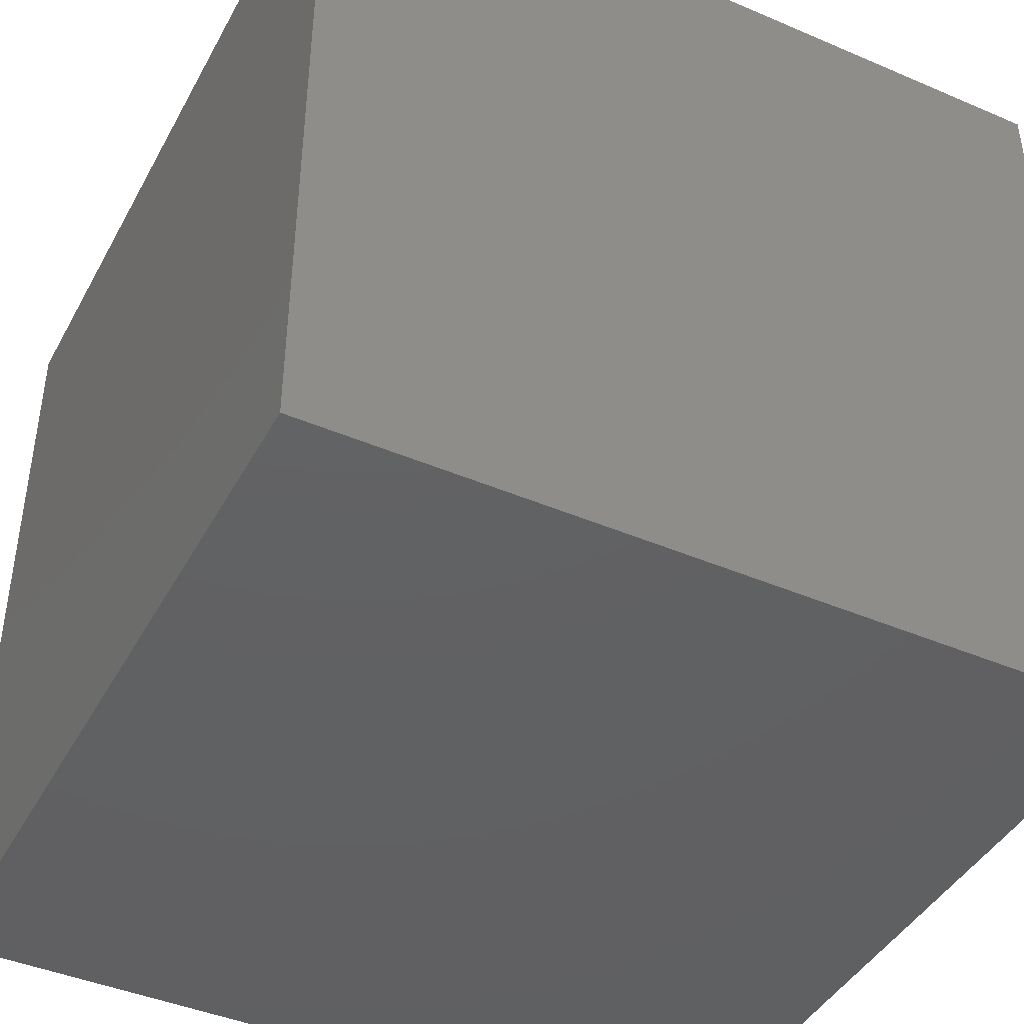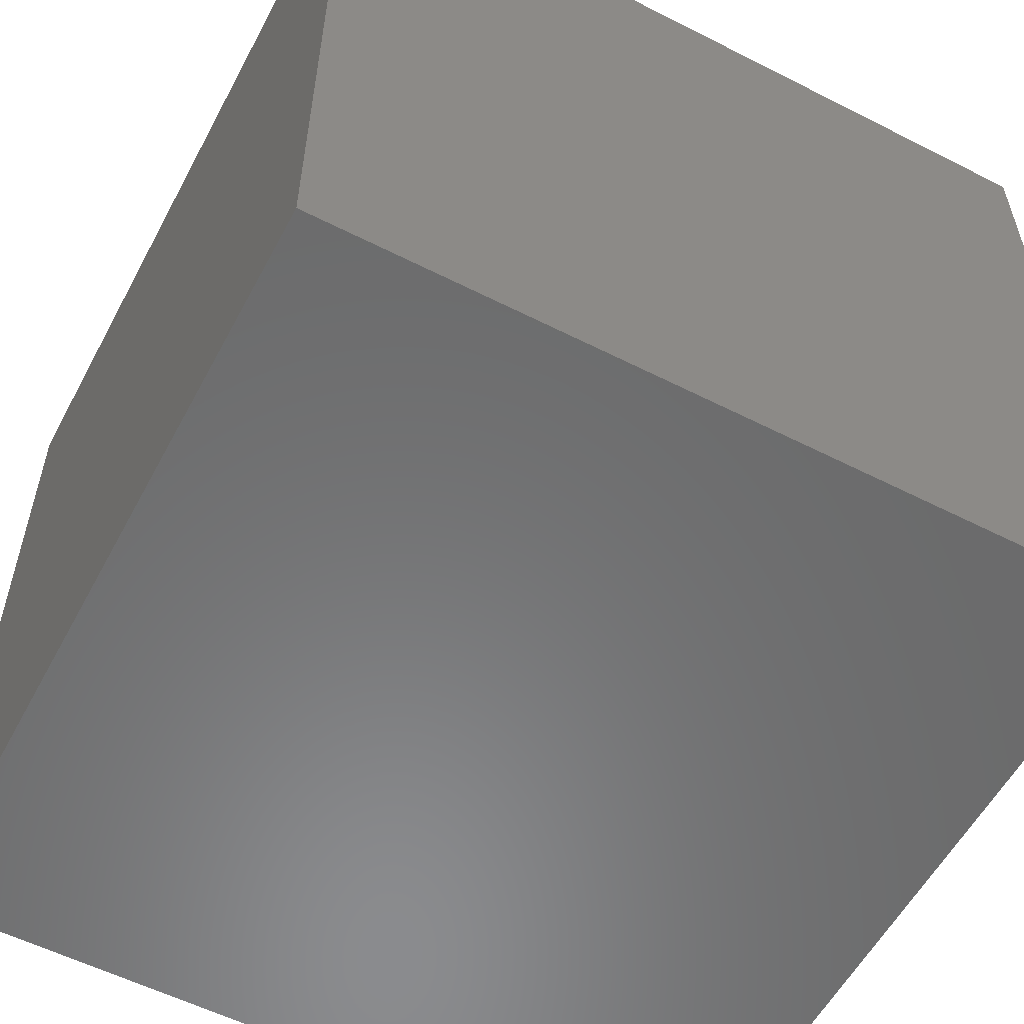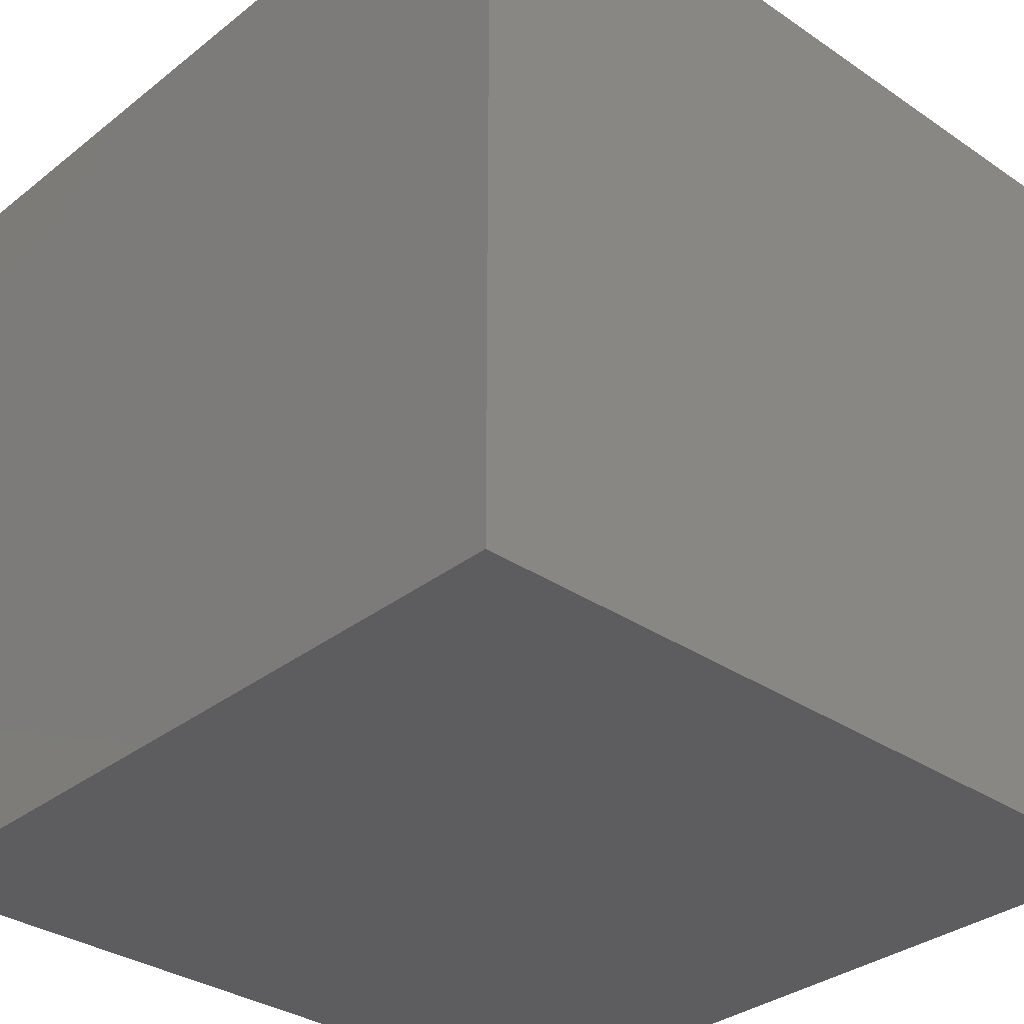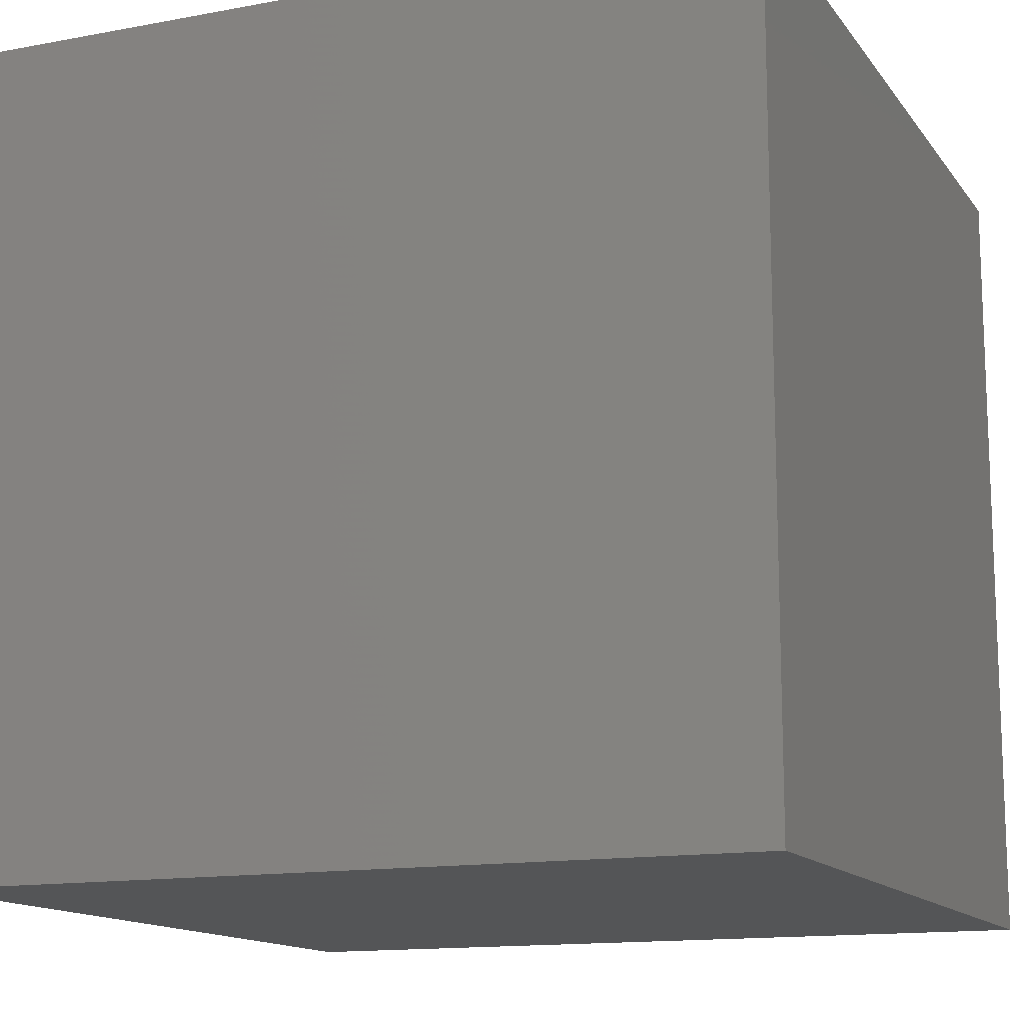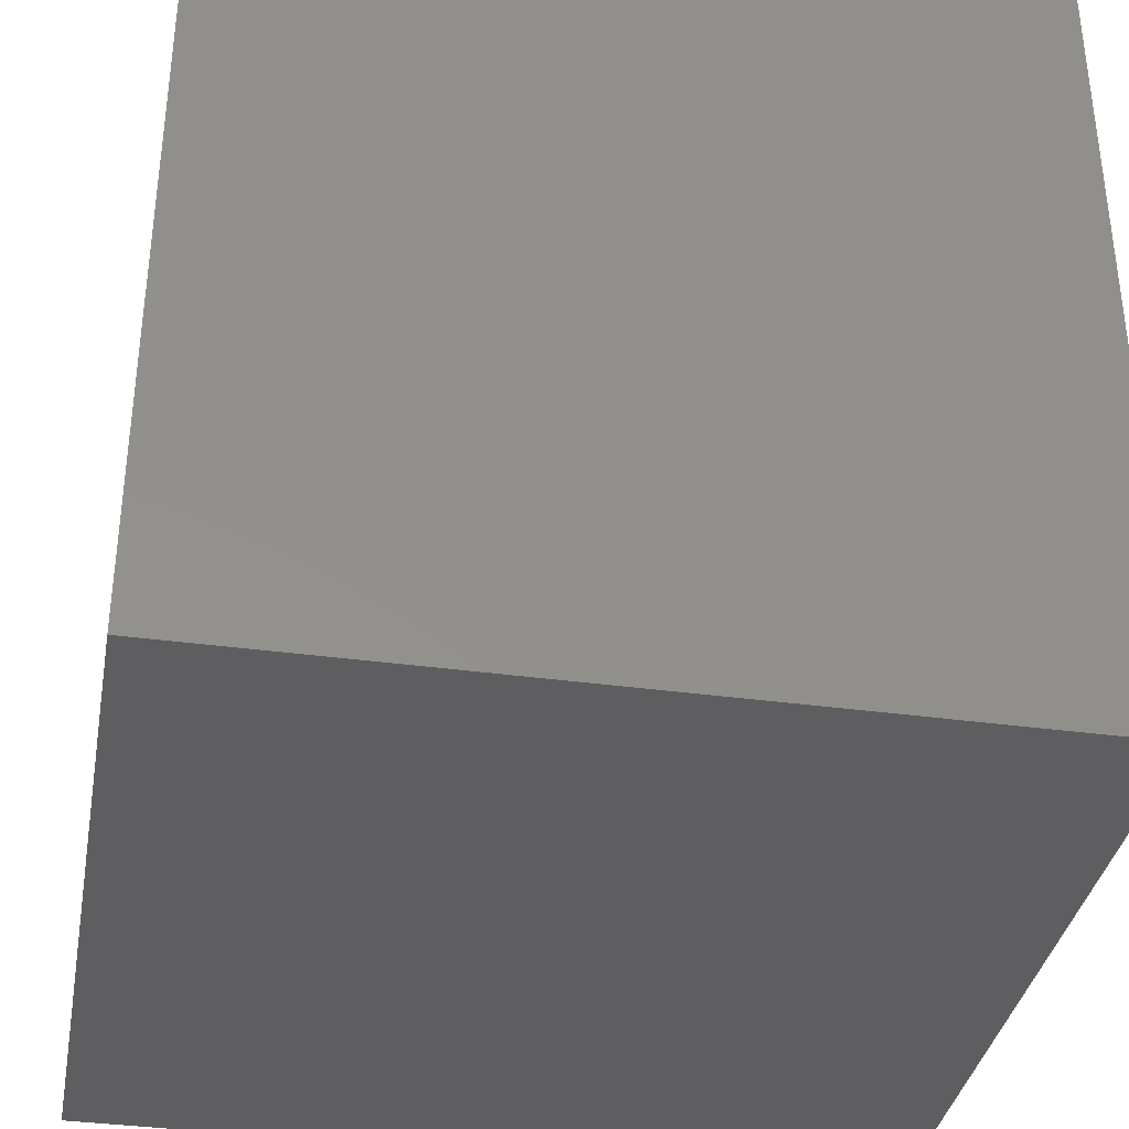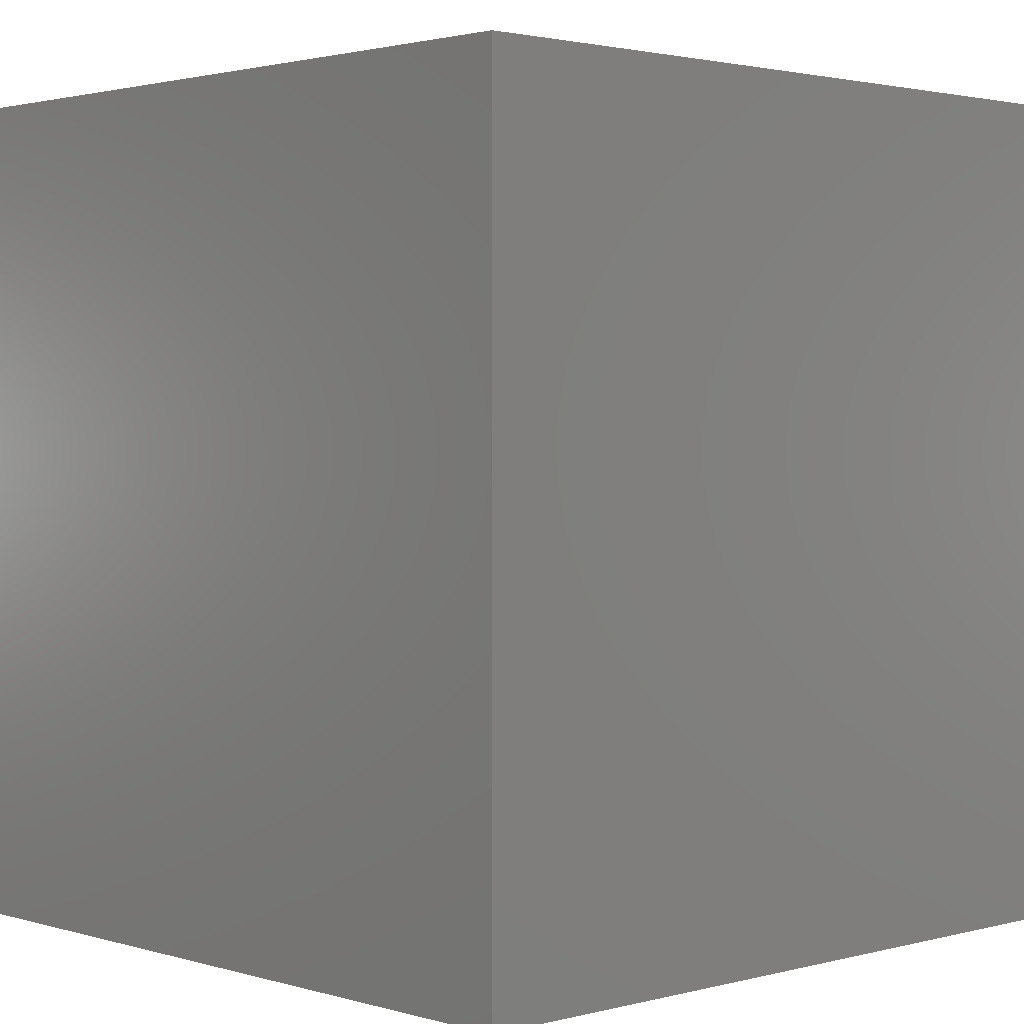
<metadata>
{"format":"stl","ext":"stl","renderer":"f3d","projection":"perspective","resolution":1024,"background":"white","views":[{"elev":-43.1,"azim":153.1,"up":"+Y"},{"elev":-56.9,"azim":152.1,"up":"+Y"},{"elev":-33.0,"azim":137.0,"up":"+Z"},{"elev":-13.7,"azim":112.8,"up":"+Z"},{"elev":-36.1,"azim":-100.2,"up":"+Y"},{"elev":1.9,"azim":-133.4,"up":"+Y"}]}
</metadata>
<code>
# stl→obj: 104 verts, 204 faces
v 0 10 10
v 0 10 0
v 0 0 10
v 0 0 0
v 7.884 7.978 10
v 8.218 7.597 10
v 10 10 10
v 8.723 3.759 10
v 8.499 3.305 10
v 10 0 10
v 8.886 4.239 10
v 3.666 8.817 10
v 4.145 8.98 10
v 8.886 6.242 10
v 8.985 5.746 10
v 9.018 5.24 10
v 8.985 4.735 10
v 3.211 8.593 10
v 8.499 7.176 10
v 8.723 6.722 10
v 6.149 8.98 10
v 6.628 8.817 10
v 8.218 2.884 10
v 7.884 2.503 10
v 7.503 2.169 10
v 7.082 8.593 10
v 7.503 8.312 10
v 7.082 1.888 10
v 6.628 1.664 10
v 6.149 1.501 10
v 4.642 1.402 10
v 5.147 1.369 10
v 5.652 1.402 10
v 4.642 9.078 10
v 5.147 9.111 10
v 5.652 9.078 10
v 4.145 1.501 10
v 3.666 1.664 10
v 3.211 1.888 10
v 2.79 2.169 10
v 2.41 2.503 10
v 2.076 2.884 10
v 1.794 3.305 10
v 1.571 3.759 10
v 1.408 4.239 10
v 2.076 7.597 10
v 2.41 7.978 10
v 2.79 8.312 10
v 1.408 6.242 10
v 1.571 6.722 10
v 1.794 7.176 10
v 1.309 4.735 10
v 1.276 5.24 10
v 1.309 5.746 10
v 10 10 0
v 10 0 0
v 8.985 4.735 7.043
v 9.018 5.24 7.043
v 8.985 5.746 7.043
v 8.886 6.242 7.043
v 8.723 6.722 7.043
v 8.499 7.176 7.043
v 8.218 7.597 7.043
v 7.884 7.978 7.043
v 7.503 8.312 7.043
v 7.082 8.593 7.043
v 6.628 8.817 7.043
v 6.149 8.98 7.043
v 5.652 9.078 7.043
v 5.147 9.111 7.043
v 4.642 9.078 7.043
v 4.145 8.98 7.043
v 3.666 8.817 7.043
v 3.211 8.593 7.043
v 2.79 8.312 7.043
v 2.41 7.978 7.043
v 2.076 7.597 7.043
v 1.794 7.176 7.043
v 1.571 6.722 7.043
v 1.408 6.242 7.043
v 1.309 5.746 7.043
v 1.276 5.24 7.043
v 1.309 4.735 7.043
v 1.408 4.239 7.043
v 1.571 3.759 7.043
v 1.794 3.305 7.043
v 2.076 2.884 7.043
v 2.41 2.503 7.043
v 2.79 2.169 7.043
v 3.211 1.888 7.043
v 3.666 1.664 7.043
v 4.145 1.501 7.043
v 4.642 1.402 7.043
v 5.147 1.369 7.043
v 5.652 1.402 7.043
v 6.149 1.501 7.043
v 6.628 1.664 7.043
v 7.082 1.888 7.043
v 7.503 2.169 7.043
v 7.884 2.503 7.043
v 8.218 2.884 7.043
v 8.499 3.305 7.043
v 8.723 3.759 7.043
v 8.886 4.239 7.043
f 1 2 3
f 3 2 4
f 5 6 7
f 8 9 10
f 8 10 11
f 12 13 1
f 14 15 7
f 7 15 16
f 7 16 10
f 10 16 17
f 10 17 11
f 12 1 18
f 6 19 7
f 7 19 20
f 7 20 14
f 7 21 22
f 9 23 10
f 10 23 24
f 10 24 25
f 22 26 7
f 7 26 27
f 7 27 5
f 25 28 10
f 10 28 29
f 10 29 30
f 31 3 32
f 32 3 10
f 32 10 33
f 33 10 30
f 13 34 1
f 1 34 35
f 1 35 7
f 7 35 36
f 7 36 21
f 31 37 3
f 3 37 38
f 3 38 39
f 39 40 3
f 3 40 41
f 3 41 42
f 42 43 3
f 3 43 44
f 3 44 45
f 46 47 1
f 1 47 48
f 1 48 18
f 49 50 1
f 1 50 51
f 1 51 46
f 45 52 3
f 3 52 53
f 3 53 1
f 1 53 54
f 1 54 49
f 55 7 56
f 56 7 10
f 2 55 4
f 4 55 56
f 7 55 1
f 1 55 2
f 56 10 4
f 4 10 3
f 57 16 58
f 58 16 15
f 58 15 59
f 59 15 14
f 59 14 60
f 60 14 20
f 60 20 61
f 61 20 19
f 61 19 62
f 62 19 6
f 62 6 63
f 63 6 5
f 63 5 64
f 64 5 27
f 64 27 65
f 65 27 26
f 65 26 66
f 66 26 22
f 66 22 67
f 67 22 21
f 67 21 68
f 68 21 36
f 68 36 69
f 69 36 35
f 69 35 70
f 70 35 34
f 70 34 71
f 71 34 13
f 71 13 72
f 72 13 12
f 72 12 73
f 73 12 18
f 73 18 74
f 74 18 48
f 74 48 75
f 75 48 47
f 75 47 76
f 76 47 46
f 76 46 77
f 77 46 51
f 77 51 78
f 78 51 50
f 78 50 79
f 79 50 49
f 79 49 80
f 80 49 54
f 80 54 81
f 81 54 53
f 81 53 82
f 82 53 52
f 82 52 83
f 83 52 45
f 83 45 84
f 84 45 44
f 84 44 85
f 85 44 43
f 85 43 86
f 86 43 42
f 86 42 87
f 87 42 41
f 87 41 88
f 88 41 40
f 88 40 89
f 89 40 39
f 89 39 90
f 90 39 38
f 90 38 91
f 91 38 37
f 91 37 92
f 92 37 31
f 92 31 93
f 93 31 32
f 93 32 94
f 94 32 33
f 94 33 95
f 95 33 30
f 95 30 96
f 96 30 29
f 96 29 97
f 97 29 28
f 97 28 98
f 98 28 25
f 98 25 99
f 99 25 24
f 99 24 100
f 100 24 23
f 100 23 101
f 101 23 9
f 101 9 102
f 102 9 8
f 102 8 103
f 103 8 11
f 103 11 104
f 104 11 17
f 104 17 57
f 57 17 16
f 84 85 99
f 62 63 77
f 77 63 64
f 77 64 76
f 65 66 74
f 78 99 77
f 77 99 100
f 77 100 101
f 65 74 64
f 64 74 75
f 64 75 76
f 78 79 99
f 99 79 80
f 99 80 81
f 101 102 77
f 77 102 103
f 77 103 104
f 104 57 77
f 77 57 58
f 77 58 59
f 81 82 99
f 99 82 83
f 99 83 84
f 85 86 99
f 99 86 87
f 99 87 88
f 66 67 74
f 74 67 68
f 74 68 69
f 59 60 77
f 77 60 61
f 77 61 62
f 69 70 74
f 74 70 71
f 74 71 73
f 73 71 72
f 88 89 99
f 99 89 90
f 99 90 91
f 91 92 99
f 99 92 93
f 99 93 98
f 98 93 97
f 94 95 93
f 93 95 96
f 93 96 97

</code>
